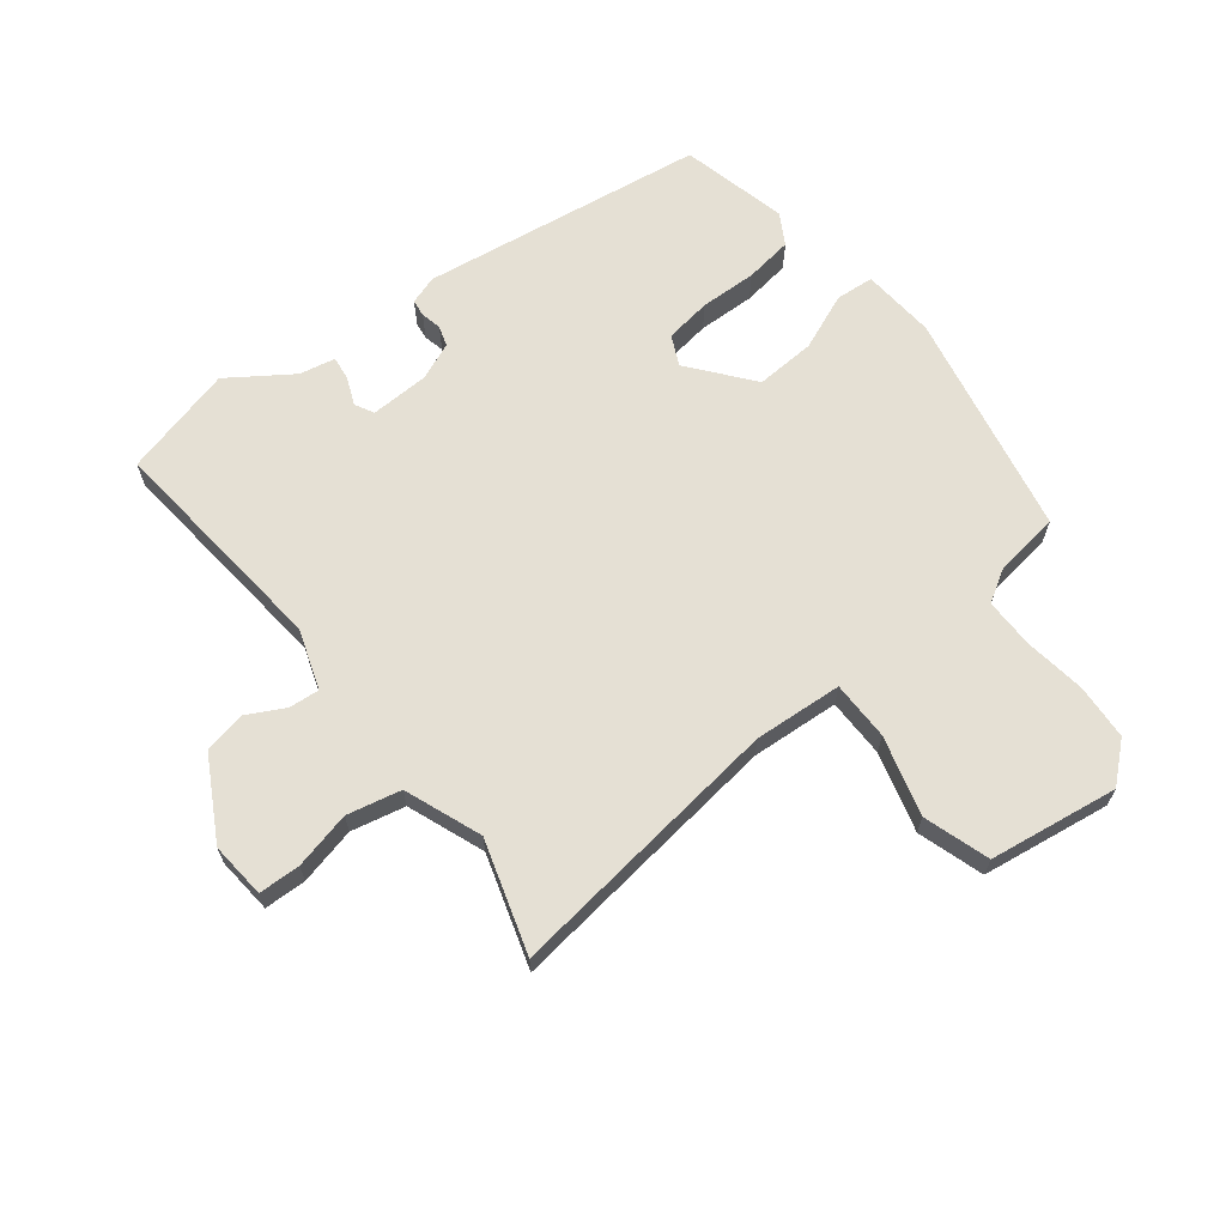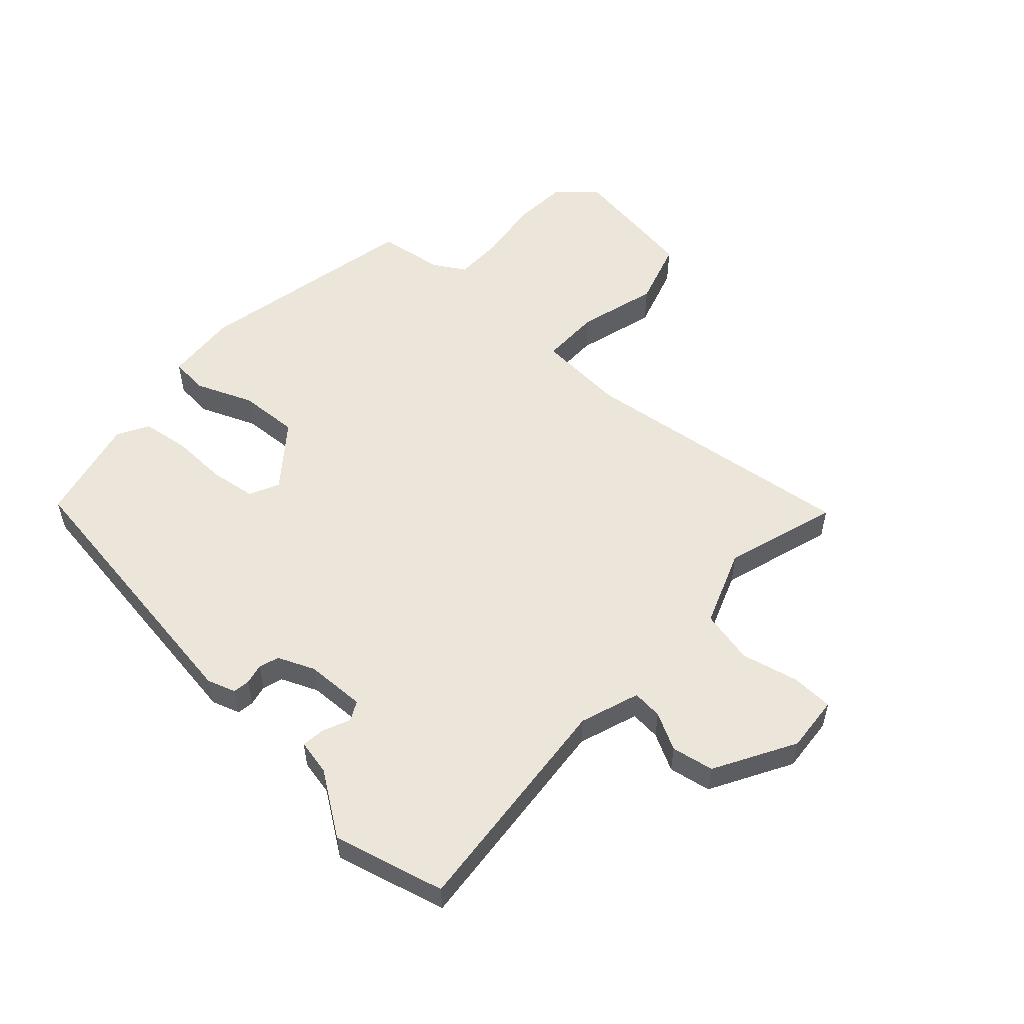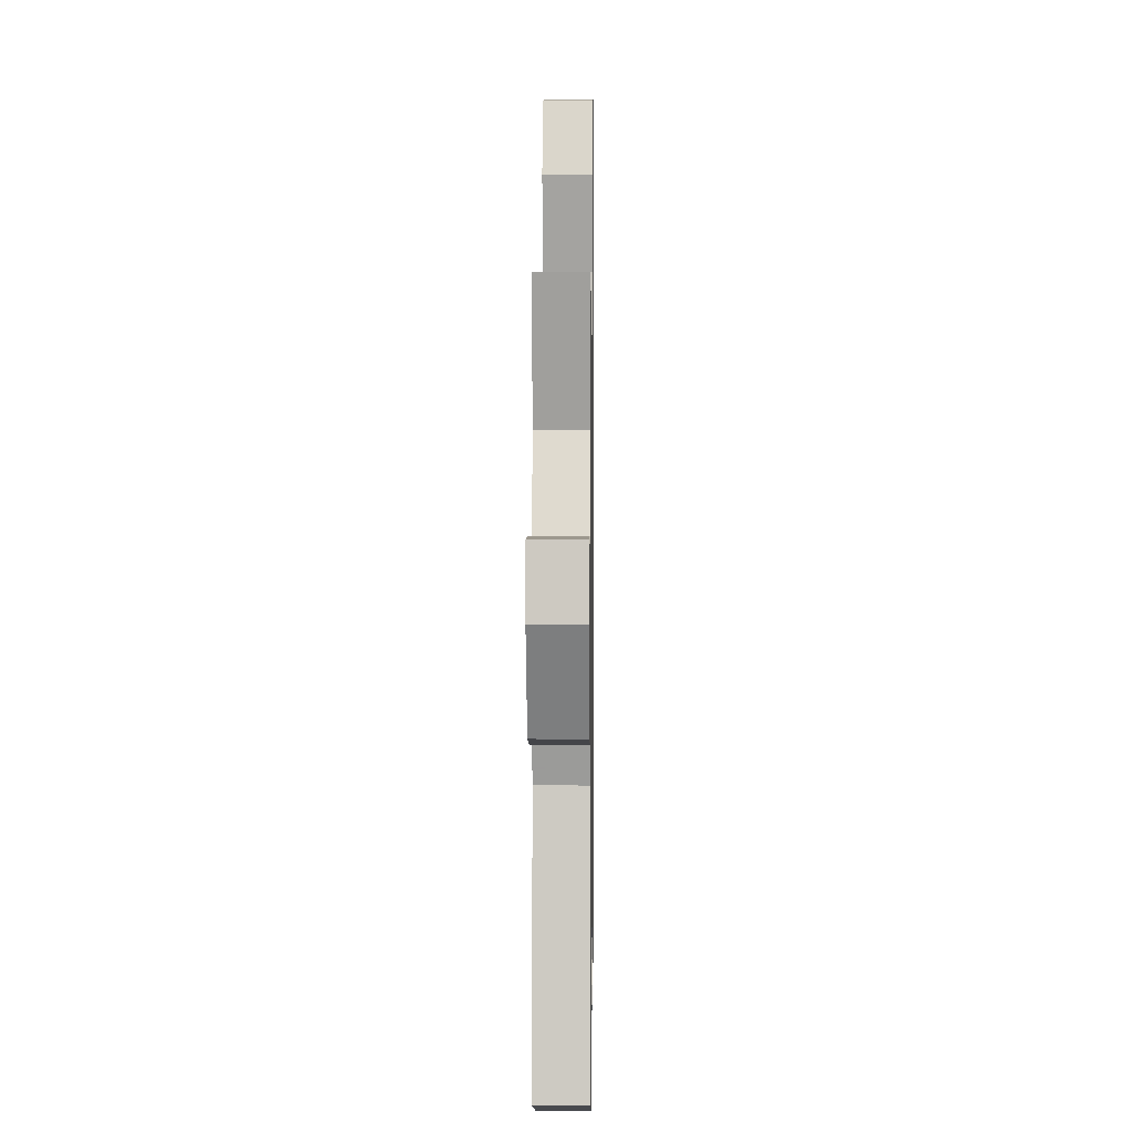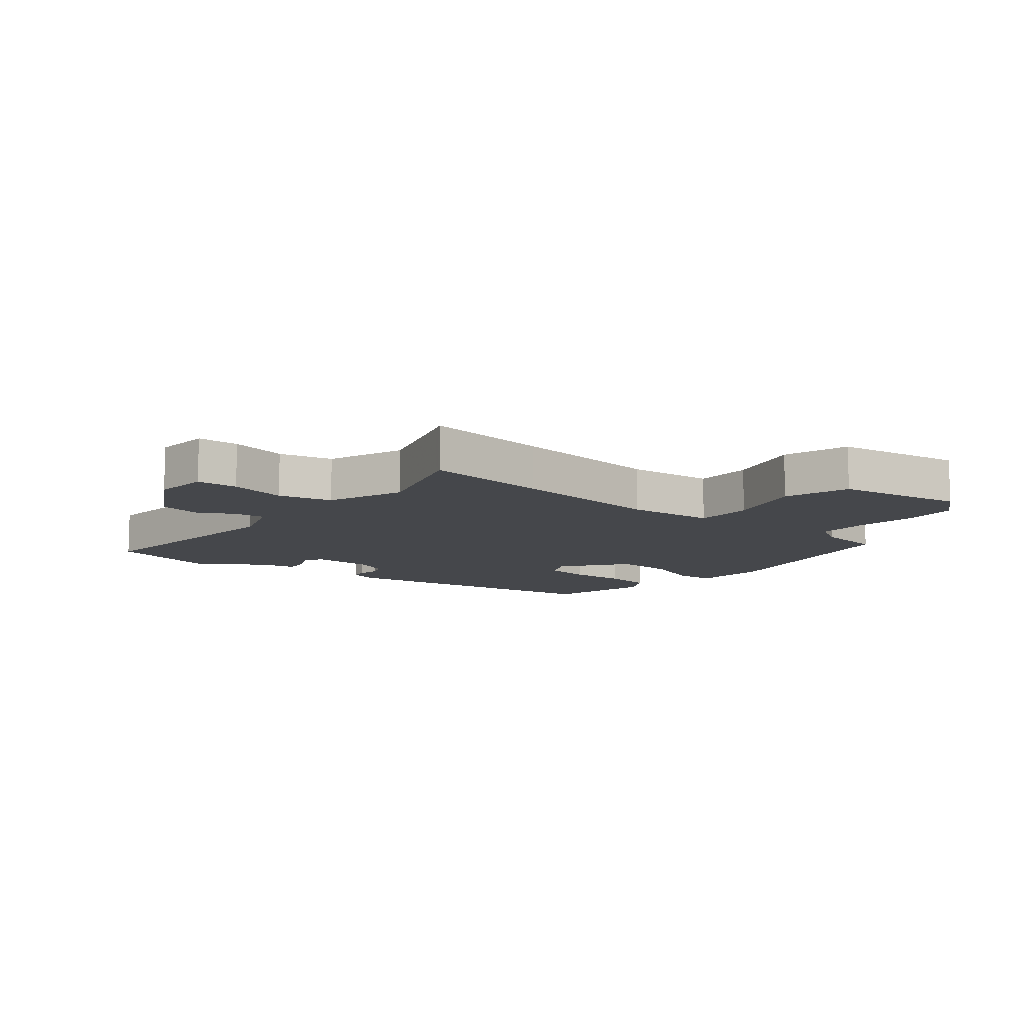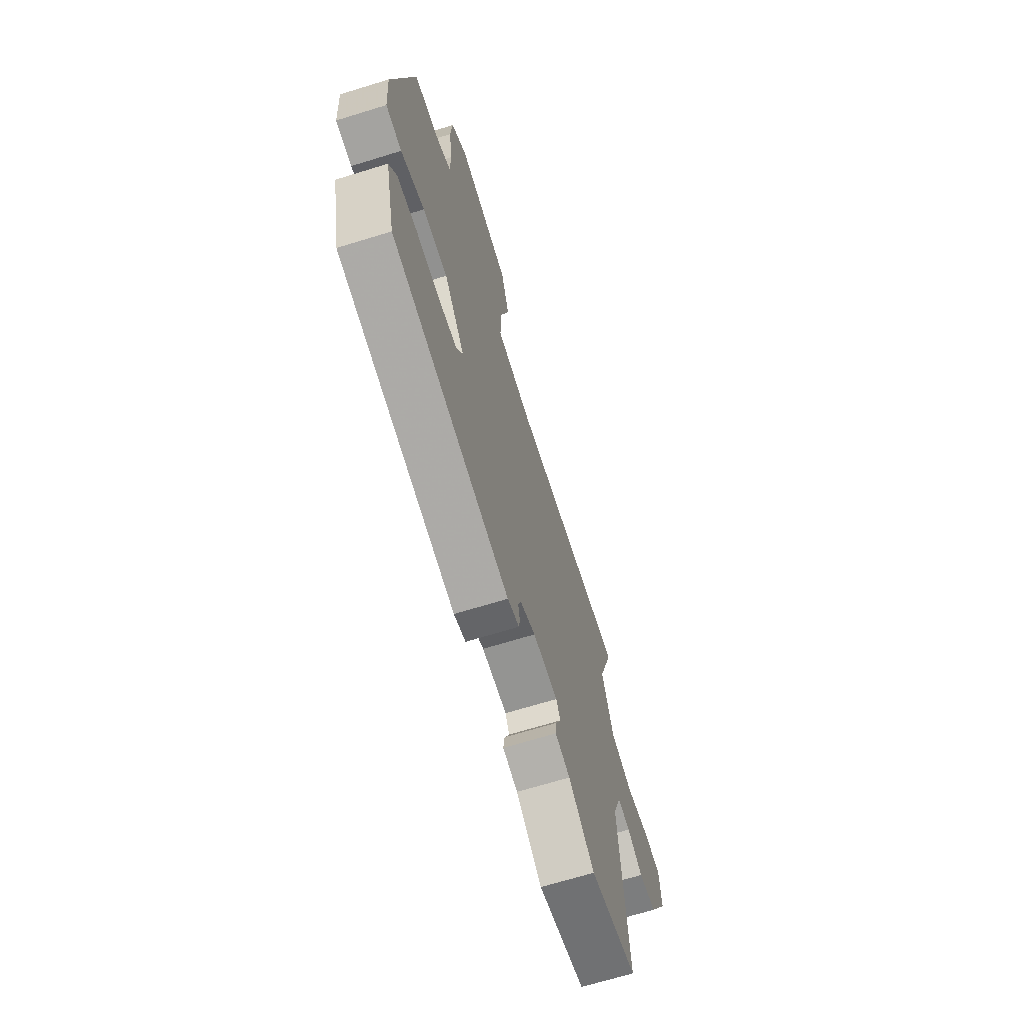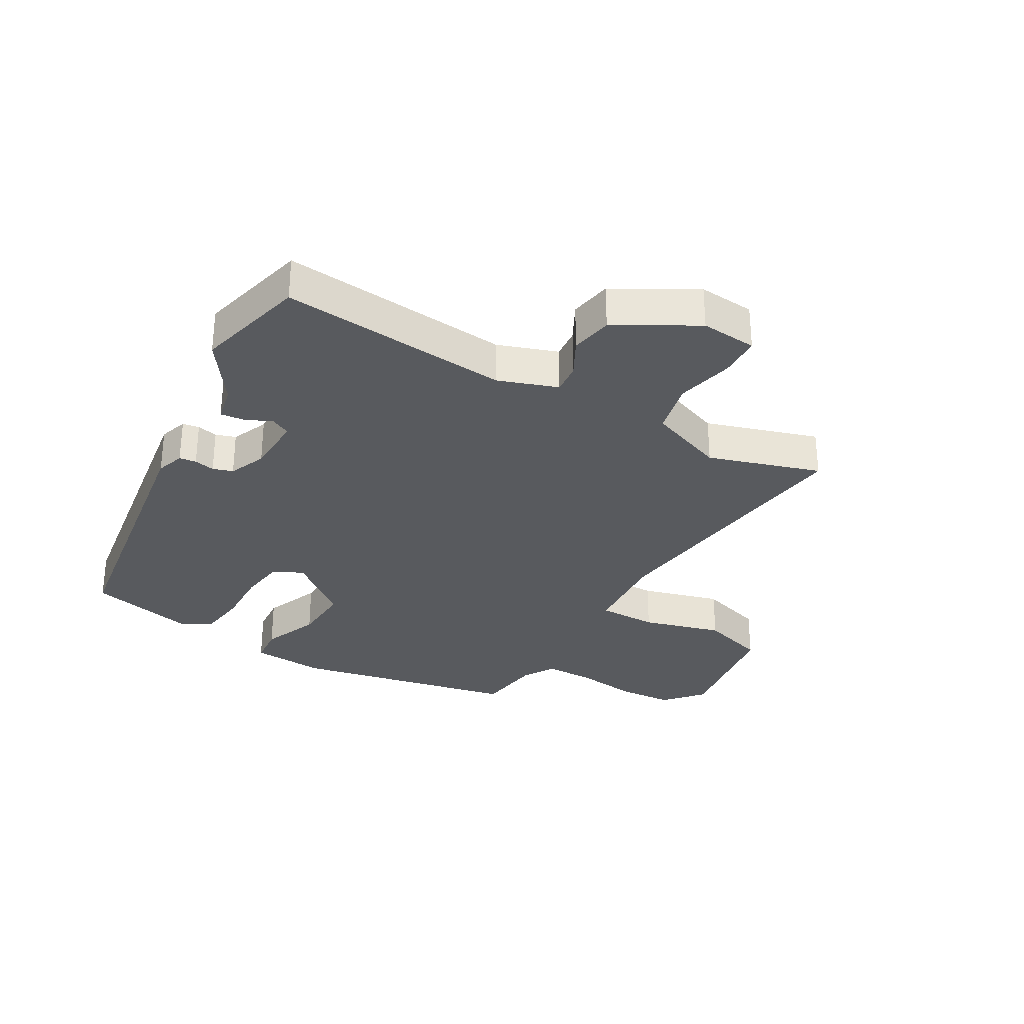
<metadata>
{"format":"obj","ext":"obj","renderer":"f3d","projection":"perspective","resolution":1024,"background":"white","views":[{"elev":65.7,"azim":-38.8,"up":"+Y"},{"elev":54.2,"azim":-138.2,"up":"+Y"},{"elev":0.7,"azim":-89.2,"up":"+Z"},{"elev":-10.4,"azim":-39.4,"up":"+Y"},{"elev":-68.0,"azim":107.2,"up":"+Z"},{"elev":-31.0,"azim":-120.5,"up":"+Y"}]}
</metadata>
<code>
v 0.456 0.07 -0.391
v -0.013 0.07 -0.465
v -0.06 0.07 -0.45
v -0.064 0.07 -0.422
v -0.057 0.07 -0.388
v -0.068 0.07 -0.355
v -0.129 0.07 -0.33
v -0.228 0.07 -0.328
v -0.244 0.07 -0.36
v -0.224 0.07 -0.405
v -0.219 0.07 -0.444
v -0.278 0.07 -0.457
v -0.38 0.07 -0.529
v -0.565 0.07 -0.484
v -0.533 0.07 -0.104
v -0.568 0.07 -0.006
v -0.618 0.07 -0.011
v -0.679 0.07 -0.044
v -0.749 0.07 -0.032
v -0.825 0.07 0.1
v -0.818 0.07 0.193
v -0.749 0.07 0.196
v -0.654 0.07 0.175
v -0.565 0.07 0.196
v -0.518 0.07 0.324
v -0.578 0.07 0.509
v -0.37 0.07 0.485
v -0.115 0.07 0.456
v 0.031 0.07 0.468
v 0.03 0.07 0.566
v -0.008 0.07 0.697
v 0.025 0.07 0.806
v 0.238 0.07 0.84
v 0.301 0.07 0.786
v 0.308 0.07 0.694
v 0.295 0.07 0.591
v 0.296 0.07 0.509
v 0.349 0.07 0.478
v 0.458 0.07 0.464
v 0.538 0.07 0.093
v 0.53 0.07 -0.029
v 0.467 0.07 -0.035
v 0.373 0.07 0.002
v 0.274 0.07 0.006
v 0.193 0.07 -0.098
v 0.217 0.07 -0.147
v 0.293 0.07 -0.157
v 0.387 0.07 -0.153
v 0.466 0.07 -0.163
v 0.496 0.07 -0.214
v 0.456 0 -0.391
v -0.013 0 -0.465
v -0.06 0 -0.45
v -0.064 0 -0.422
v -0.057 0 -0.388
v -0.068 0 -0.355
v -0.129 0 -0.33
v -0.228 0 -0.328
v -0.244 0 -0.36
v -0.224 0 -0.405
v -0.219 0 -0.444
v -0.278 0 -0.457
v -0.38 0 -0.529
v -0.565 0 -0.484
v -0.533 0 -0.104
v -0.568 0 -0.006
v -0.618 0 -0.011
v -0.679 0 -0.044
v -0.749 0 -0.032
v -0.825 0 0.1
v -0.818 0 0.193
v -0.749 0 0.196
v -0.654 0 0.175
v -0.565 0 0.196
v -0.518 0 0.324
v -0.578 0 0.509
v -0.37 0 0.485
v -0.115 0 0.456
v 0.031 0 0.468
v 0.03 0 0.566
v -0.008 0 0.697
v 0.025 0 0.806
v 0.238 0 0.84
v 0.301 0 0.786
v 0.308 0 0.694
v 0.295 0 0.591
v 0.296 0 0.509
v 0.349 0 0.478
v 0.458 0 0.464
v 0.538 0 0.093
v 0.53 0 -0.029
v 0.467 0 -0.035
v 0.373 0 0.002
v 0.274 0 0.006
v 0.193 0 -0.098
v 0.217 0 -0.147
v 0.293 0 -0.157
v 0.387 0 -0.153
v 0.466 0 -0.163
v 0.496 0 -0.214
f 3 4 5
f 2 3 5
f 1 2 5
f 50 1 5
f 49 50 5
f 48 49 5
f 47 48 5
f 46 47 5 6
f 45 46 6 7
f 44 45 7 8
f 41 42 43
f 40 41 43
f 39 40 43
f 38 39 43
f 37 38 43 44
f 36 37 44 8
f 34 35 36
f 33 34 36
f 32 33 36
f 31 32 36
f 30 31 36
f 29 30 36
f 25 26 27
f 24 25 27 28
f 21 22 23
f 20 21 23
f 19 20 23
f 18 19 23
f 17 18 23
f 16 17 23 24
f 24 28 29
f 16 24 29
f 15 16 29
f 14 15 29
f 13 14 29
f 12 13 29
f 9 10 11 12
f 29 36 8
f 9 12 29
f 8 9 29
f 55 54 53
f 55 53 52
f 55 52 51
f 55 51 100
f 55 100 99
f 55 99 98
f 55 98 97
f 56 55 97 96
f 57 56 96 95
f 58 57 95 94
f 93 92 91
f 93 91 90
f 93 90 89
f 93 89 88
f 94 93 88 87
f 58 94 87 86
f 86 85 84
f 86 84 83
f 86 83 82
f 86 82 81
f 86 81 80
f 86 80 79
f 77 76 75
f 78 77 75 74
f 73 72 71
f 73 71 70
f 73 70 69
f 73 69 68
f 73 68 67
f 74 73 67 66
f 79 78 74
f 79 74 66
f 79 66 65
f 79 65 64
f 79 64 63
f 79 63 62
f 62 61 60 59
f 58 86 79
f 79 62 59
f 79 59 58
f 1 51 52 2
f 2 52 53 3
f 3 53 54 4
f 4 54 55 5
f 5 55 56 6
f 6 56 57 7
f 7 57 58 8
f 8 58 59 9
f 9 59 60 10
f 10 60 61 11
f 11 61 62 12
f 12 62 63 13
f 13 63 64 14
f 14 64 65 15
f 15 65 66 16
f 16 66 67 17
f 17 67 68 18
f 18 68 69 19
f 19 69 70 20
f 20 70 71 21
f 21 71 72 22
f 22 72 73 23
f 23 73 74 24
f 24 74 75 25
f 25 75 76 26
f 26 76 77 27
f 27 77 78 28
f 28 78 79 29
f 29 79 80 30
f 30 80 81 31
f 31 81 82 32
f 32 82 83 33
f 33 83 84 34
f 34 84 85 35
f 35 85 86 36
f 36 86 87 37
f 37 87 88 38
f 38 88 89 39
f 39 89 90 40
f 40 90 91 41
f 41 91 92 42
f 42 92 93 43
f 43 93 94 44
f 44 94 95 45
f 45 95 96 46
f 46 96 97 47
f 47 97 98 48
f 48 98 99 49
f 49 99 100 50
f 50 100 51 1

</code>
